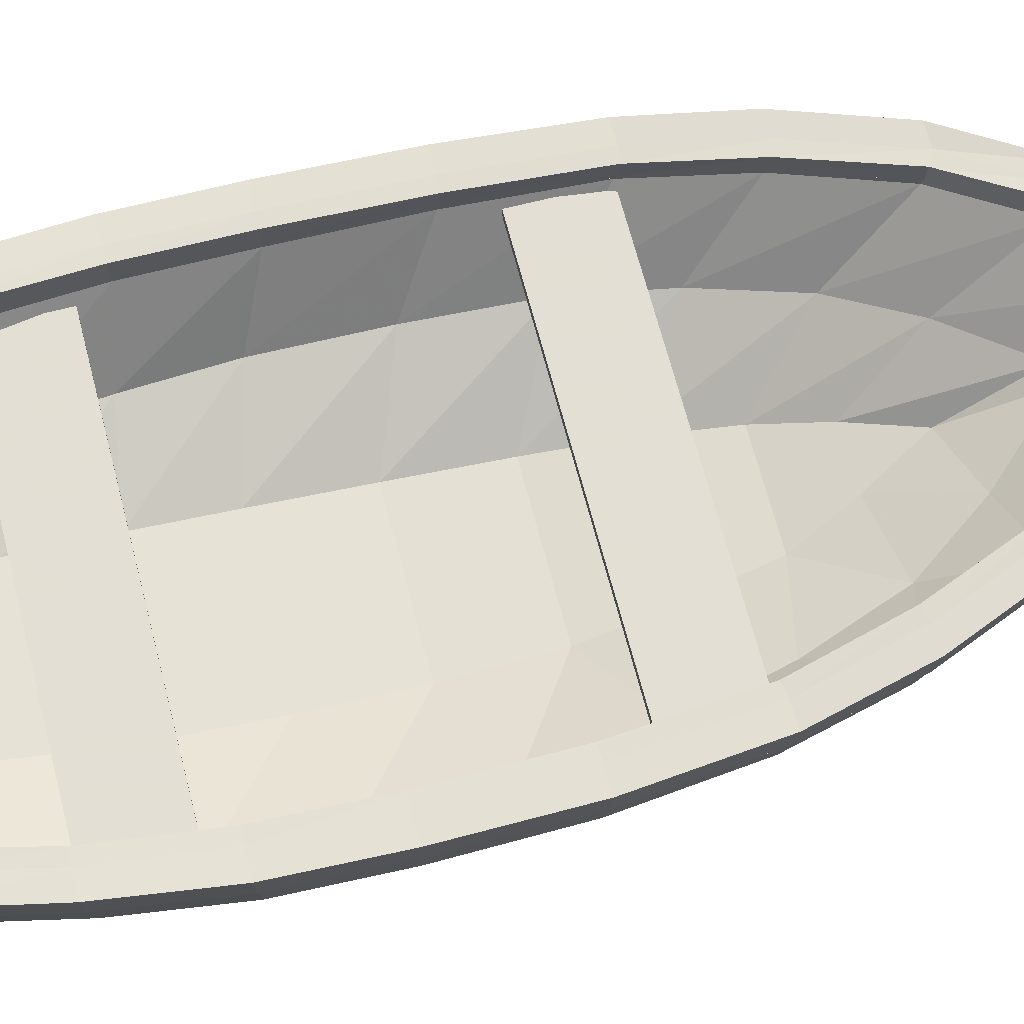
<metadata>
{"format":"obj","ext":"obj","renderer":"f3d","projection":"perspective","resolution":1024,"background":"white","views":[{"elev":66.3,"azim":-104.5,"up":"+Y"}]}
</metadata>
<code>
g Rowboat
v -10.95 15.68 21.71
v -0.6855 17.58 33.49
v -0.6788 17.58 31.66
v -13.61 15.61 -21.99
v -15.13 14.74 8.413
v -0.6855 9.216 29.69
v -0.6855 13.02 32.73
v -14.37 10.74 7.653
v -15.13 15.61 -21.99
v -14.37 11.05 -21.23
v -0.6788 14.54 31.34
v -9.426 12.64 21.49
v -9.426 15.68 21.71
v -13.61 14.74 8.413
v -13.61 11.5 8.32
v -0.6855 17.58 35.01
v -7.526 3.896 6.133
v -12.09 6.936 6.893
v -11.33 7.246 -20.47
v -5.626 4.656 15.25
v -0.6855 1.104 12.59
v -0.6855 2.624 12.59
v -0.6855 2.686 -18.95
v -0.6855 1.616 5.373
v 3.886 7.587 -34
v -0.6855 3.896 21.33
v -9.806 8.076 17.91
v -0.6855 5.416 21.33
v -0.6855 9.216 27.41
v -10.57 11.88 20.19
v -0.6855 13.02 31.21
v -12.09 16.82 -35.01
v -9.046 9.216 -35.01
v -11.33 13.02 -35.01
v -4.486 6.936 -35.01
v -10.57 13.21 -34
v 15.13 14.74 8.413
v 15.13 15.61 -21.99
v 10.95 15.68 21.71
v 0.8345 17.58 33.49
v 0.8413 14.54 31.34
v 0.8413 17.58 31.66
v 9.426 12.64 21.49
v 9.426 15.68 21.71
v 13.61 14.74 8.413
v 13.61 15.61 -21.99
v 0.8345 17.58 35.01
v 12.09 6.936 6.893
v 7.675 3.896 6.133
v 10.66 7.246 -20.47
v 6.915 4.206 -19.71
v 5.775 4.656 15.25
v 0.8345 0.09565 5.373
v 0.8345 1.104 12.59
v 0.6855 2.686 -18.95
v 0.6855 1.616 5.373
v 0.6855 2.624 12.59
v 4.975 5.651 -22.54
v 0.8345 5.416 21.33
v 0.8345 3.896 21.33
v 14.37 10.74 7.653
v 14.37 11.05 -21.23
v 9.806 8.076 17.91
v 0.8345 9.216 27.41
v 10.57 11.88 20.19
v 0.8345 13.02 31.21
v 12.23 16.82 -35.01
v 9.195 9.216 -35.01
v 11.47 13.02 -35.01
v -6.766 4.206 -19.71
v -0.6855 5.416 -31.11
v 0.8345 5.416 -31.11
v 0.8345 1.166 -18.95
v -0.6855 1.166 -18.95
v -0.6855 3.896 -31.11
v 0.8345 3.896 -31.11
v -0.6855 0.09565 5.373
v 0.8345 9.216 29.69
v 0.8345 13.02 32.73
v 13.75 11.81 -21.78
v -13.61 11.81 -21.78
v 13.75 11.5 8.32
v -10.57 16.69 -34
v 10.71 13.21 -34
v 10.71 16.69 -34
v 4.635 6.936 -35.01
v -7.442 8.018 16.42
v -0.5215 9.711 25.2
v -10.75 7.002 4.692
v 0.6812 9.711 25.2
v -10.09 7.313 -22.12
v 7.473 8.018 16.42
v -7.826 8.94 -34
v 10.9 7.002 4.692
v 8.001 8.94 -34
v 10.26 7.313 -22.12
v -3.329 4.484 12.05
v 0.3492 6.298 19.93
v -4.826 3.395 1.525
v -4.826 5.651 -22.54
v 3.425 4.484 12.05
v -3.737 7.587 -34
v 4.975 3.395 1.525
v -14.43 14.74 -7.99
v -16.04 14.74 -7.99
v -15.24 10.28 -7.93
v -14.43 11.02 -7.919
v -7.548 3.591 -7.81
v -12.38 6.563 -7.87
v -0.7271 1.764 -7.749
v 16.04 14.74 -7.99
v 14.43 14.74 -7.99
v 12.38 6.563 -7.87
v 7.706 3.591 -7.81
v 0.8852 0.2777 -7.749
v 0.7271 1.764 -7.749
v 5.278 4.129 -11.46
v 15.24 10.28 -7.93
v -0.7271 0.2777 -7.749
v 14.59 11.02 -7.919
v -11.4 6.628 -9.777
v 11.56 6.628 -9.777
v -5.12 4.129 -11.46
v 10.24 9.976 19.16
v 0.8387 11.12 29.47
v 0.8387 11.12 31.38
v -0.6889 11.12 31.38
v -0.6889 11.12 29.47
v -10.24 9.976 19.16
v -13.29 8.836 7.319
v -13.88 8.42 -7.93
v -12.91 9.147 -20.94
v -10.24 11.12 -35.01
v 10.39 11.12 -35.01
v 12.58 9.147 -20.94
v 13.88 8.42 -7.93
v 13.29 8.836 7.319
v -0.6882 15.3 34.01
v 0.8379 15.3 34.01
v 0.8379 15.3 32.48
v 10.8 13.78 21.04
v 14.8 12.74 8.067
v 15.7 12.51 -7.99
v 14.8 13.33 -21.69
v 11.9 14.92 -35.01
v -11.75 14.92 -35.01
v -14.8 13.33 -21.69
v -15.7 12.51 -7.99
v -14.8 12.74 8.067
v -10.8 13.78 21.04
v -0.6882 15.3 32.48
v 9.949 5.416 6.591
v 10.12 5.077 -7.862
v 8.85 5.726 -20.2
v 6.963 8.076 -35.01
v -6.813 8.076 -35.01
v -9.109 5.726 -20.2
v -10.04 5.077 -7.862
v -9.875 5.416 6.591
v -7.77 6.366 16.73
v -0.6906 7.145 24.61
v -0.6906 6.384 25.76
v 0.8401 6.384 25.76
v 0.8401 7.145 24.61
v 7.844 6.366 16.73
v 10.4 10.02 19.68
v 0.8366 11.38 29.77
v 0.8366 11.38 31.48
v -0.6872 11.38 31.48
v -0.6872 11.38 29.77
v -10.4 10.02 19.68
v -13.83 8.882 7.486
v -14.56 8.445 -7.93
v -13.64 9.193 -21.08
v -10.78 11.16 -35.01
v 10.93 11.16 -35.01
v 13.47 9.193 -21.08
v 14.56 8.445 -7.93
v 13.83 8.882 7.486
v 11.62 7.292 -20.7
v 9.79 9.262 -35.01
v -9.641 9.262 -35.01
v -12.12 7.292 -20.7
v -13.13 6.588 -7.9
v -12.69 6.982 7.106
v -10.02 8.122 18.54
v -0.6872 9.481 27.87
v -0.6872 9.481 29.96
v 0.8366 9.481 29.96
v 0.8366 9.481 27.87
v 10.02 8.122 18.54
v 12.69 6.982 7.106
v 13.13 6.588 -7.9
v -0.6869 13.47 33.02
v 0.8362 13.47 33.02
v 0.8362 13.47 31.49
v 10.68 11.92 20.62
v 14.59 10.83 7.86
v 15.47 10.49 -7.96
v 14.59 11.28 -21.46
v 11.69 13.06 -35.01
v -11.54 13.06 -35.01
v -14.59 11.28 -21.46
v -15.47 10.49 -7.96
v -14.59 10.83 7.86
v -10.68 11.92 20.62
v -0.6869 13.47 31.49
v -14.97 12.84 8.24
v -15.87 12.72 -7.99
v -14.97 13.56 -21.84
v -11.92 14.96 -35.01
v 12.07 14.96 -35.01
v 14.97 13.56 -21.84
v 15.87 12.72 -7.99
v 14.97 12.84 8.24
v 10.87 13.82 21.38
v 0.8362 15.75 32.7
v 0.8362 15.75 34.23
v -0.6869 15.75 34.23
v -0.6869 15.75 32.7
v -10.87 13.82 21.38
v 8.812 3.752 6.362
v 8.911 3.43 -7.836
v 7.882 4.062 -19.95
v 5.799 6.602 -35.01
v -5.649 6.602 -35.01
v -7.937 4.062 -19.95
v -8.792 3.43 -7.836
v -8.7 3.752 6.362
v -6.698 4.607 15.99
v -0.688 5.849 22.38
v -0.688 4.709 22.95
v 0.8373 4.709 22.95
v 0.8373 5.849 22.38
v 6.809 4.607 15.99
v 8.825 6.317 17.32
v 0.8373 7.822 25.7
v 0.8373 7.442 27.41
v -0.688 7.442 27.41
v -0.688 7.822 25.7
v -8.788 6.317 17.32
v -10.98 5.272 6.742
v -11.21 4.916 -7.866
v -10.22 5.582 -20.33
v -7.929 7.742 -35.01
v 8.079 7.742 -35.01
v 9.757 5.582 -20.33
v 11.25 4.916 -7.866
v 11.02 5.272 6.742
v -0.6788 16.37 31.53
v -13.61 14.1 -21.9
v -9.426 14.47 21.62
v -13.61 13.45 8.376
v -10.57 15.31 -34
v 0.8413 16.37 31.53
v 9.426 14.47 21.62
v 13.66 13.45 8.376
v 13.66 14.1 -21.9
v 10.71 15.31 -34
v -14.43 13.26 -7.962
v 14.49 13.26 -7.962
v -0.2738 17.67 30.76
v -12.7 15.61 -21.85
v -8.618 15.71 21.25
v -12.7 14.75 8.25
v 0.4312 17.67 30.76
v 8.616 15.7 21.26
v 12.7 14.72 8.25
v 12.7 15.58 -21.85
v -9.858 16.69 -33.1
v 9.998 16.68 -33.1
v -13.52 14.74 -7.986
v 13.52 14.7 -7.987
v -0.2738 16.46 30.63
v -12.7 14.1 -21.76
v -8.618 14.5 21.16
v -12.7 13.46 8.214
v -9.858 15.31 -33.1
v 0.4312 16.46 30.63
v 8.616 14.49 21.17
v 12.76 13.43 8.213
v 12.76 14.07 -21.77
v 9.998 15.3 -33.1
v -13.52 13.26 -7.958
v 13.59 13.22 -7.958
v -13.61 11.04 8.413
v 13.75 1.594 -22.04
v -13.61 1.594 -22.04
v 13.75 1.594 -16.72
v -13.61 1.594 -16.72
v 13.75 1.594 8.36
v -13.61 1.594 8.36
v 13.75 1.594 3.04
v -13.61 11.04 3.093
v -13.61 1.594 3.04
v 13.75 11.04 -16.67
v 13.75 11.04 -21.99
v -13.61 11.04 -16.67
v -13.61 11.04 -21.99
v 13.75 11.04 8.413
v 13.75 11.04 3.093
v -13.61 10.37 8.413
v -13.61 10.37 3.093
v 13.75 10.37 8.413
v 13.75 10.37 3.093
v 13.75 10.37 -16.67
v 13.75 10.37 -21.99
v -13.61 10.37 -16.67
v -13.61 10.37 -21.99
v -6.526 16.63 27.6
v -5.669 16.63 26.69
v -4.989 16.69 26
v -4.989 15.48 25.89
v -5.669 15.42 26.58
v -5.669 13.59 26.41
v -4.469 8.864 20.81
v -1.674 5.391 15.99
v 2.113 5.391 15.99
v 4.57 8.864 20.81
v 5.755 13.59 26.41
v 5.755 15.42 26.58
v 5.071 15.48 25.9
v 5.071 16.68 26.01
v 5.755 16.63 26.69
v 6.603 16.63 27.6
v 6.563 14.79 27.04
v 6.523 14.54 26.76
v 6.456 12.7 26.05
v 6.39 12.45 25.7
v 6.299 10.7 24.72
v 6.208 10.55 24.31
v 6.086 8.801 23.2
v 5.964 8.646 22.66
v 5.416 7.069 21.51
v 4.867 6.755 20.67
v 4.285 5.228 19.19
v 3.703 5.036 18.29
v 0.8494 3.896 16.96
v 0.933 2.376 16.96
v -0.7718 2.376 16.96
v -0.7718 3.896 16.96
v -3.542 5.036 18.29
v -4.145 5.228 19.19
v -4.748 6.755 20.67
v -5.317 7.069 21.51
v -5.886 8.646 22.66
v -6.008 8.801 23.2
v -6.13 10.55 24.31
v -6.221 10.7 24.72
v -6.313 12.45 25.7
v -6.379 12.7 26.05
v -6.445 14.54 26.76
v -6.485 14.79 27.04
v -15.9 15.02 -14.99
v -14.3 15.02 -14.99
v -13.37 15.02 -14.92
v -13.37 13.53 -14.86
v -14.3 13.52 -14.93
v -14.3 11.26 -14.85
v -10.96 6.815 -15.95
v -5.072 4.735 -17
v 5.229 4.735 -17
v 11.13 6.815 -15.95
v 14.46 11.26 -14.85
v 14.36 13.52 -14.93
v 13.44 13.49 -14.86
v 13.37 14.98 -14.92
v 14.3 15.02 -14.99
v 15.9 15.02 -14.99
v 15.73 12.98 -14.91
v 15.56 12.76 -14.84
v 15.33 10.73 -14.71
v 15.1 10.51 -14.58
v 14.3 8.663 -14.51
v 13.49 8.628 -14.44
v 12.62 6.785 -14.3
v 11.75 6.749 -14.17
v 10.71 5.094 -14.1
v 9.672 5.246 -14.03
v 8.564 3.591 -13.89
v 7.456 3.744 -13.76
v 0.7204 2.07 -13.35
v 0.8771 0.5667 -13.35
v -0.7204 0.5667 -13.35
v -0.7204 2.07 -13.35
v -7.3 3.744 -13.76
v -8.532 3.591 -13.89
v -9.764 5.246 -14.03
v -10.93 5.094 -14.1
v -12.09 6.749 -14.17
v -12.88 6.785 -14.3
v -13.66 8.628 -14.44
v -14.38 8.663 -14.51
v -15.1 10.51 -14.58
v -15.33 10.73 -14.71
v -15.56 12.76 -14.84
v -15.73 12.98 -14.91
v 10.92 8.122 -27.86
v 10.13 8.076 -27.74
v 9.096 6.507 -27.67
v 8.065 6.746 -27.6
v 6.977 5.177 -27.48
v 5.89 5.416 -27.36
v 0.7752 3.896 -25.03
v 0.8512 2.376 -25.03
v -0.6992 2.376 -25.03
v -0.6992 3.896 -25.03
v -5.738 5.416 -27.36
v -6.929 5.177 -27.48
v -8.12 6.746 -27.6
v -9.255 6.507 -27.67
v -10.39 8.076 -27.74
v -11.1 8.122 -27.86
v -11.8 9.976 -27.98
v -12.45 10.02 -28.05
v -13.1 11.88 -28.12
v -13.32 12.02 -28.24
v -13.54 13.97 -28.35
v -13.71 14.11 -28.43
v -13.88 16.06 -28.5
v -12.33 15.99 -28
v -11.51 16 -27.47
v -11.51 14.55 -27.43
v -12.33 14.55 -27.95
v -12.33 12.35 -27.89
v -9.136 7.971 -28.06
v -4.368 6.464 -28.27
v 4.52 6.464 -28.27
v 9.314 7.971 -28.06
v 12.48 12.35 -27.89
v 12.43 14.55 -27.95
v 11.61 14.53 -27.43
v 11.58 15.98 -27.47
v 12.4 15.99 -28
v 13.95 16.06 -28.5
v 13.79 14.11 -28.43
v 13.62 13.97 -28.35
v 13.4 12.02 -28.24
v 13.18 11.88 -28.12
v 12.44 10.02 -28.05
v 11.71 9.976 -27.98
v -13.57 15.21 15.06
v -11.99 15.21 15.06
v -11.1 15.23 14.75
v -11.1 13.98 14.69
v -11.99 13.96 15
v -11.99 12.07 14.9
v -9.468 7.51 10.56
v -4.244 3.94 6.79
v 4.372 3.94 6.79
v 9.562 7.51 10.56
v 12.06 12.07 14.9
v 12.02 13.96 15
v 11.13 13.96 14.69
v 11.1 15.21 14.75
v 11.99 15.21 15.06
v 13.57 15.21 15.06
v 13.45 13.33 14.81
v 13.33 13.26 14.55
v 13.15 11.38 14.24
v 12.98 11.31 13.92
v 12.61 9.452 13.58
v 12.25 9.406 13.24
v 11.82 7.552 12.82
v 11.39 7.506 12.4
v 10.33 5.794 12.03
v 9.261 5.891 11.66
v 8.13 4.179 11.18
v 7 4.276 10.69
v 0.7135 1.996 8.983
v 0.8687 0.4757 8.983
v -0.7135 0.4757 8.983
v -0.7135 1.996 8.983
v -6.845 4.276 10.69
v -8.014 4.179 11.18
v -9.183 5.891 11.66
v -10.29 5.794 12.03
v -11.39 7.506 12.4
v -11.82 7.552 12.82
v -12.25 9.406 13.24
v -12.61 9.452 13.58
v -12.98 11.31 13.92
v -13.15 11.38 14.24
v -13.33 13.26 14.55
v -13.45 13.33 14.81
v -15.73 12.59 0.1251
v -15.9 14.55 0.2115
v -14.3 14.55 0.2115
v -13.37 14.56 0.1322
v -13.37 13.17 0.1279
v -14.3 13.17 0.2072
v -14.3 11.07 0.2008
v -11.3 6.628 -2.542
v -5.072 3.576 -4.967
v 5.229 3.576 -4.967
v 11.45 6.628 -2.542
v 14.46 11.07 0.2008
v 14.36 13.17 0.2072
v 13.44 13.14 0.1275
v 13.38 14.52 0.1318
v 14.3 14.55 0.2115
v 15.9 14.55 0.2115
v 15.73 12.59 0.1251
v 15.56 12.44 0.03876
v 15.33 10.47 -0.04984
v 15.1 10.32 -0.1384
v 14.48 8.477 -0.2221
v 13.86 8.442 -0.3057
v 13.17 6.598 -0.397
v 12.48 6.563 -0.4884
v 11.36 4.907 -0.5617
v 10.23 5.06 -0.6351
v 9.038 3.405 -0.7367
v 7.844 3.557 -0.8383
v 0.7204 1.503 -1.188
v 0.8771 0.000202 -1.188
v -0.7204 0.000202 -1.188
v -0.7204 1.503 -1.188
v -7.687 3.557 -0.8383
v -8.921 3.405 -0.7367
v -10.15 5.06 -0.6351
v -11.32 4.907 -0.5617
v -12.48 6.563 -0.4884
v -13.17 6.598 -0.397
v -13.86 8.442 -0.3057
v -14.48 8.477 -0.2221
v -15.1 10.32 -0.1384
v -15.33 10.47 -0.04984
v -15.56 12.44 0.03876
f 3 311 310 2
f 65 329 330 166
f 104 355 354 105
f 50 399 398 180
f 13 443 442 1
f 79 195 194 7
f 31 170 169 7
f 76 405 406 75
f 5 487 486 208
f 49 514 513 222
f 8 482 483 205
f 60 339 338 59
f 2 310 353 220
f 296 306 307 297
f 252 314 315 12
f 62 439 438 200
f 253 446 447 15
f 63 333 334 236
f 260 491 492 107
f 52 469 468 235
f 2 220 219 16
f 76 75 71
f 18 523 522 242
f 72 71 35 86
f 27 478 477 241
f 26 340 339 60
f 110 385 384 119
f 2 16 47 40
f 22 473 472 21
f 274 262 266 279
f 23 385 386 70
f 60 233 232 26
f 20 474 473 22
f 53 471 472 77
f 22 341 342 20
f 115 516 517 119
f 28 341 340 26
f 67 212 211 32
f 8 527 526 172
f 259 254 36 84
f 18 478 479 185
f 114 514 515 116
f 29 346 345 240
f 7 169 168 79
f 31 350 349 170
f 51 403 402 224
f 29 240 239 6
f 71 72 76
f 34 416 417 202
f 317 98 318
f 33 412 413 182
f 62 373 374 177
f 35 408 409 226
f 99 449 450 103
f 71 407 408 35
f 57 470 469 52
f 4 421 420 9
f 38 435 434 46
f 254 424 425 36
f 258 431 430 80
f 23 407 406 74
f 42 3 2 40
f 40 325 324 42
f 52 337 338 57
f 111 369 368 112
f 85 67 32 83
f 39 457 456 44
f 78 238 237 64
f 79 168 167 66
f 35 226 225 86
f 61 506 505 198
f 54 471 470 57
f 65 461 460 197
f 115 383 382 116
f 39 325 326 216
f 33 182 181 68
f 280 322 323 267
f 73 405 404 55
f 281 454 455 268
f 63 465 464 191
f 80 364 365 258
f 86 403 404 72
f 47 218 217 40
f 12 315 316 87
f 15 447 448 89
f 41 90 88 11
f 107 492 493 121
f 41 320 319 90
f 36 425 426 93
f 43 452 451 92
f 36 93 95 84
f 120 364 363 122
f 80 430 429 96
f 87 316 317 97
f 89 448 449 99
f 90 98 88
f 121 493 494 123
f 90 319 318 98
f 93 426 427 102
f 92 451 450 101
f 93 102 25 95
f 94 496 495 103
f 96 429 428 58
f 123 494 495 117
f 105 487 488 104
f 10 394 395 203
f 50 377 378 247
f 251 358 359 81
f 70 386 387 227
f 119 517 518 110
f 110 518 519 108
f 119 384 383 115
f 19 390 391 183
f 116 382 381 114
f 48 510 509 192
f 112 501 502 111
f 38 369 370 213
f 116 515 516 115
f 285 499 500 273
f 121 360 359 107
f 122 496 497 120
f 123 361 360 121
f 122 363 362 117
f 117 362 361 123
f 124 331 332 191
f 135 441 440 177
f 139 218 219 138
f 128 187 188 127
f 149 529 528 205
f 152 512 511 249
f 149 484 485 208
f 151 352 351 207
f 144 437 436 213
f 165 335 336 235
f 165 467 466 236
f 151 207 194 138
f 159 521 520 229
f 160 476 475 230
f 163 238 239 162
f 145 201 202 146
f 130 525 524 185
f 130 480 481 172
f 161 344 343 231
f 127 188 189 126
f 128 348 347 187
f 154 401 400 247
f 161 231 232 162
f 146 418 419 211
f 133 414 415 175
f 135 375 376 180
f 156 410 411 245
f 163 233 234 164
f 126 189 190 125
f 156 245 246 155
f 142 504 503 215
f 141 459 458 216
f 141 327 328 197
f 133 175 176 134
f 124 463 462 166
f 139 195 196 140
f 147 396 397 210
f 154 379 380 224
f 157 388 389 244
f 132 392 393 174
f 137 508 507 179
f 144 371 372 200
f 166 330 331 124
f 180 398 441 135
f 195 139 138 194
f 170 128 127 169
f 208 486 529 149
f 222 513 512 152
f 205 483 484 149
f 220 353 352 151
f 200 438 437 144
f 236 334 335 165
f 235 468 467 165
f 220 151 138 219
f 242 522 521 159
f 241 477 476 160
f 233 163 162 232
f 212 145 146 211
f 172 526 525 130
f 185 479 480 130
f 240 345 344 161
f 169 127 126 168
f 170 349 348 128
f 224 402 401 154
f 240 161 162 239
f 202 417 418 146
f 182 413 414 133
f 177 374 375 135
f 226 409 410 156
f 238 163 164 237
f 168 126 125 167
f 226 156 155 225
f 198 505 504 142
f 197 460 459 141
f 216 326 327 141
f 182 133 134 181
f 191 464 463 124
f 218 139 140 217
f 203 395 396 147
f 247 378 379 154
f 227 387 388 157
f 183 391 392 132
f 192 509 508 137
f 213 370 371 144
f 191 332 333 63
f 177 440 439 62
f 218 47 16 219
f 187 29 6 188
f 205 528 527 8
f 249 511 510 48
f 208 485 442 5
f 207 351 350 31
f 213 436 435 38
f 235 336 337 52
f 236 466 465 63
f 207 31 7 194
f 229 520 519 17
f 230 475 474 20
f 238 78 6 239
f 201 69 34 202
f 185 524 523 18
f 172 481 482 8
f 231 343 342 28
f 188 6 78 189
f 187 347 346 29
f 247 400 399 50
f 231 28 26 232
f 211 419 420 32
f 175 415 416 34
f 180 376 377 50
f 245 411 412 33
f 233 60 59 234
f 189 78 64 190
f 245 33 68 246
f 215 503 502 37
f 216 458 457 39
f 197 328 329 65
f 175 34 69 176
f 166 462 461 65
f 195 79 66 196
f 210 397 354 9
f 224 380 381 51
f 244 389 390 19
f 174 393 394 10
f 179 507 506 61
f 200 372 373 62
f 274 313 312 262
f 276 445 444 264
f 277 490 489 265
f 255 41 11 250
f 283 271 270 278
f 275 423 422 263
f 283 432 433 271
f 255 321 320 41
f 256 453 452 43
f 282 366 367 269
f 284 357 356 272
f 257 498 497 82
f 250 274 279 255
f 42 266 262 3
f 256 321 322 280
f 42 324 323 266
f 257 453 454 281
f 44 456 455 267
f 261 498 499 285
f 45 501 500 268
f 250 314 313 274
f 13 311 312 264
f 252 446 445 276
f 14 443 444 265
f 253 491 490 277
f 104 488 489 272
f 259 283 278 254
f 83 270 271 85
f 251 424 423 275
f 83 421 422 270
f 259 431 432 283
f 46 434 433 269
f 258 365 366 282
f 112 368 367 273
f 260 358 357 284
f 4 355 356 263
f 302 303 305 304
f 307 306 308 309
f 300 301 294 286
f 286 302 304 300
f 300 304 305 301
f 301 305 303 294
f 294 303 302 286
f 299 298 296 297
f 297 307 309 299
f 299 309 308 298
f 298 308 306 296
f 102 427 428 25
f 311 13 1 310
f 329 66 167 330
f 355 4 9 354
f 399 68 181 398
f 443 14 5 442
f 405 73 74 406
f 487 105 209 486
f 514 114 223 513
f 482 30 206 483
f 339 54 57 338
f 310 1 221 353
f 314 250 11 315
f 439 69 201 438
f 446 252 12 447
f 333 64 237 334
f 491 253 15 492
f 469 49 222 468
f 523 109 243 522
f 478 18 242 477
f 340 21 54 339
f 385 23 74 384
f 473 24 77 472
f 385 110 108 386
f 474 17 24 473
f 471 54 21 472
f 341 28 342
f 516 53 77 517
f 341 22 21 340
f 527 106 173 526
f 478 27 186 479
f 514 49 56 515
f 346 27 241 345
f 350 30 171 349
f 403 86 225 402
f 416 10 203 417
f 97 317 318 101
f 412 19 183 413
f 373 118 178 374
f 408 70 227 409
f 449 97 101 450
f 407 23 70 408
f 470 56 49 469
f 421 83 32 420
f 435 67 85 434
f 424 251 81 425
f 431 259 84 430
f 407 71 75 406
f 325 39 44 324
f 337 59 338
f 369 38 46 368
f 457 37 45 456
f 506 118 199 505
f 471 53 56 470
f 461 61 198 460
f 383 73 55 382
f 325 40 217 326
f 322 279 266 323
f 405 76 72 404
f 454 280 267 455
f 465 48 192 464
f 364 120 261 365
f 403 51 55 404
f 315 11 88 316
f 447 12 87 448
f 492 15 89 493
f 320 43 92 319
f 425 81 91 426
f 452 82 94 451
f 364 80 96 363
f 430 84 95 429
f 316 88 98 317
f 448 87 97 449
f 493 89 99 494
f 319 92 101 318
f 426 91 100 427
f 451 94 103 450
f 496 122 117 495
f 429 95 25 428
f 494 99 103 495
f 487 5 14 488
f 394 106 204 395
f 377 113 248 378
f 358 260 107 359
f 386 108 228 387
f 517 77 24 518
f 518 24 17 519
f 384 74 73 383
f 390 109 184 391
f 382 55 51 381
f 510 113 193 509
f 501 45 37 502
f 369 111 214 370
f 515 56 53 516
f 499 281 268 500
f 360 91 81 359
f 496 94 82 497
f 361 100 91 360
f 363 96 58 362
f 362 58 100 361
f 331 125 190 332
f 441 134 176 440
f 529 148 204 528
f 512 153 248 511
f 484 150 221 485
f 352 150 206 351
f 437 145 212 436
f 335 164 234 336
f 467 152 249 466
f 521 158 228 520
f 476 159 229 475
f 525 131 184 524
f 480 129 171 481
f 344 160 230 343
f 348 129 186 347
f 401 155 246 400
f 418 147 210 419
f 414 132 174 415
f 375 136 193 376
f 410 157 244 411
f 504 143 214 503
f 459 142 215 458
f 327 140 196 328
f 463 137 179 462
f 396 148 209 397
f 379 153 223 380
f 388 158 243 389
f 392 131 173 393
f 508 136 178 507
f 371 143 199 372
f 330 167 125 331
f 398 181 134 441
f 486 209 148 529
f 513 223 153 512
f 483 206 150 484
f 353 221 150 352
f 438 201 145 437
f 334 237 164 335
f 468 222 152 467
f 522 243 158 521
f 477 242 159 476
f 526 173 131 525
f 479 186 129 480
f 345 241 160 344
f 349 171 129 348
f 402 225 155 401
f 417 203 147 418
f 413 183 132 414
f 374 178 136 375
f 409 227 157 410
f 505 199 143 504
f 460 198 142 459
f 326 217 140 327
f 464 192 137 463
f 395 204 148 396
f 378 248 153 379
f 387 228 158 388
f 391 184 131 392
f 509 193 136 508
f 370 214 143 371
f 332 190 64 333
f 440 176 69 439
f 528 204 106 527
f 511 248 113 510
f 485 221 1 442
f 351 206 30 350
f 436 212 67 435
f 336 234 59 337
f 466 249 48 465
f 520 228 108 519
f 475 229 17 474
f 524 184 109 523
f 481 171 30 482
f 343 230 20 342
f 347 186 27 346
f 400 246 68 399
f 419 210 9 420
f 415 174 10 416
f 376 193 113 377
f 411 244 19 412
f 503 214 111 502
f 458 215 37 457
f 328 196 66 329
f 462 179 61 461
f 397 209 105 354
f 380 223 114 381
f 389 243 109 390
f 393 173 106 394
f 507 178 118 506
f 372 199 118 373
f 313 276 264 312
f 445 277 265 444
f 490 284 272 489
f 423 278 270 422
f 432 282 269 433
f 321 256 43 320
f 453 257 82 452
f 366 285 273 367
f 357 275 263 356
f 498 261 120 497
f 321 255 279 322
f 324 44 267 323
f 453 256 280 454
f 456 45 268 455
f 498 257 281 499
f 501 112 273 500
f 314 252 276 313
f 311 3 262 312
f 446 253 277 445
f 443 13 264 444
f 491 260 284 490
f 488 14 265 489
f 424 254 278 423
f 421 4 263 422
f 431 258 282 432
f 434 85 271 433
f 365 261 285 366
f 368 46 269 367
f 358 251 275 357
f 355 104 272 356
f 427 100 58 428

</code>
